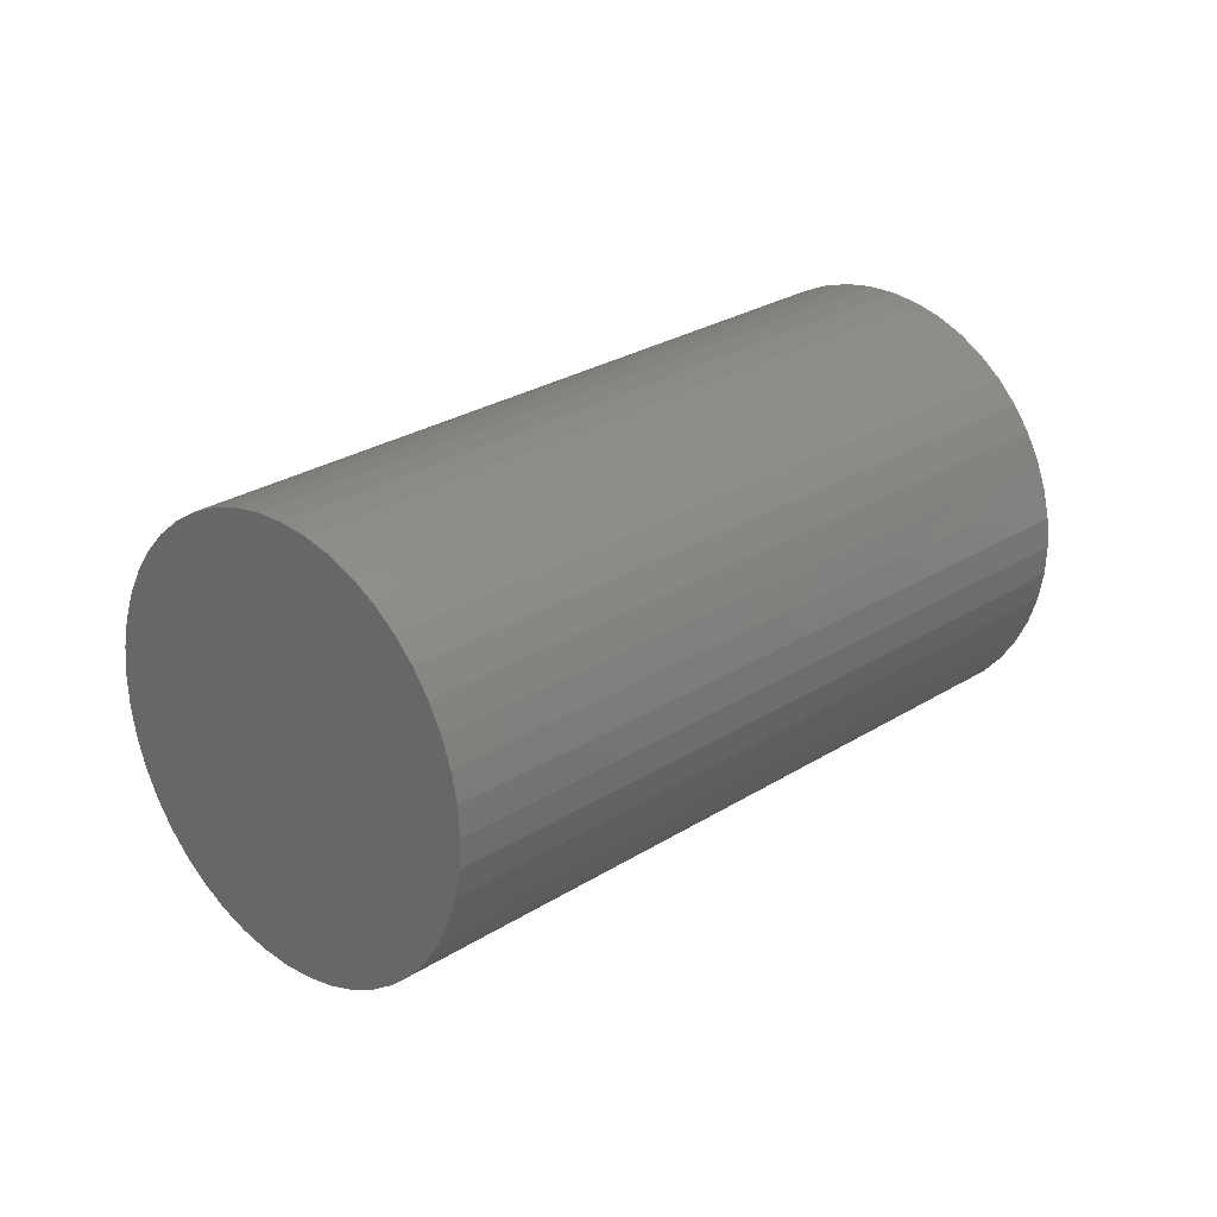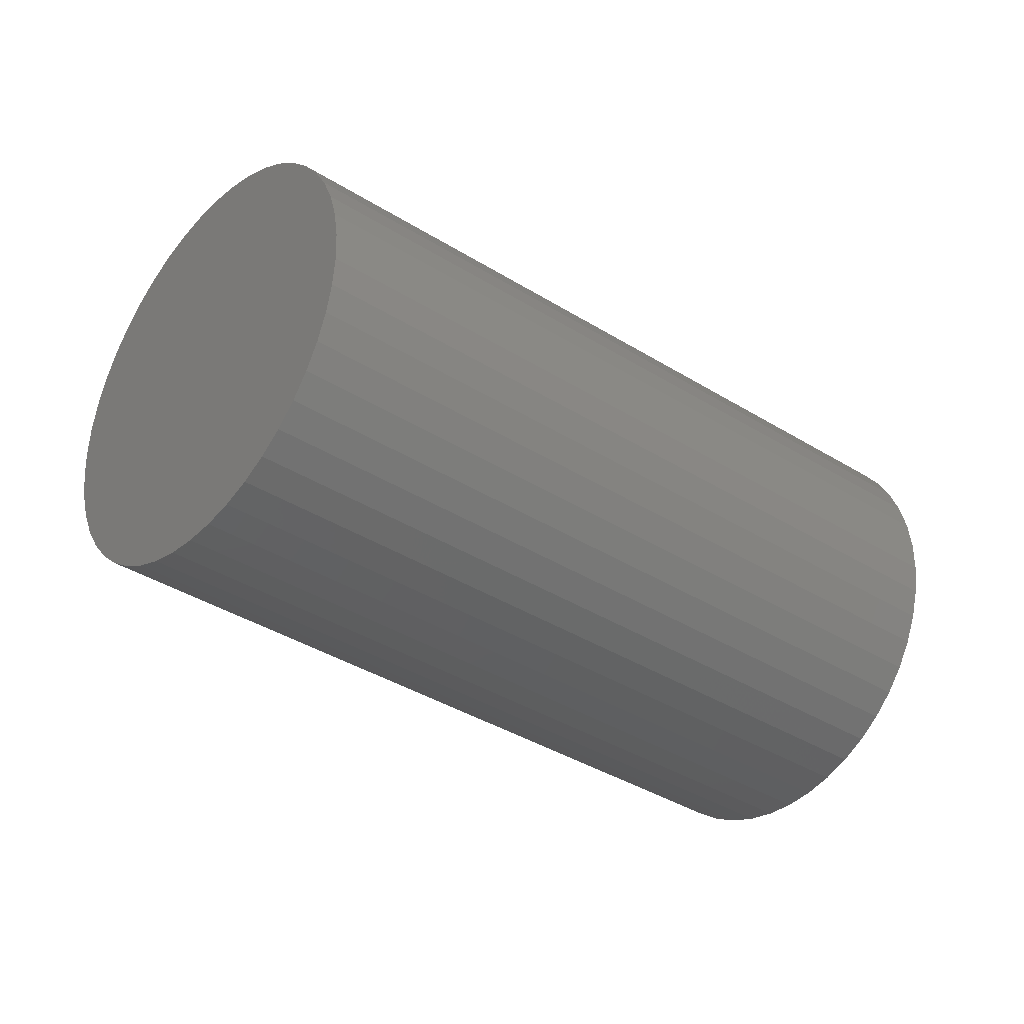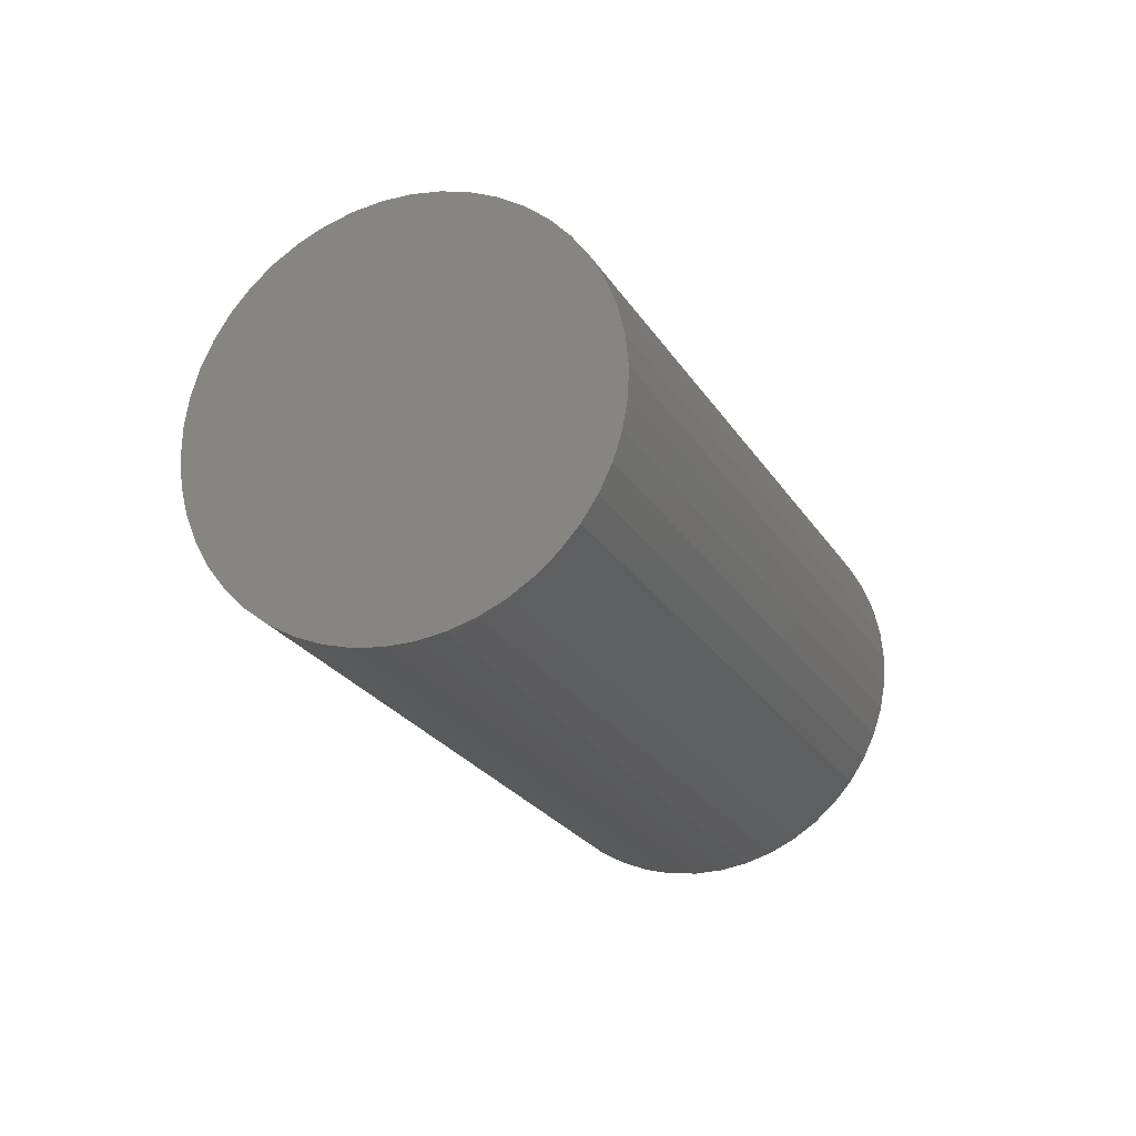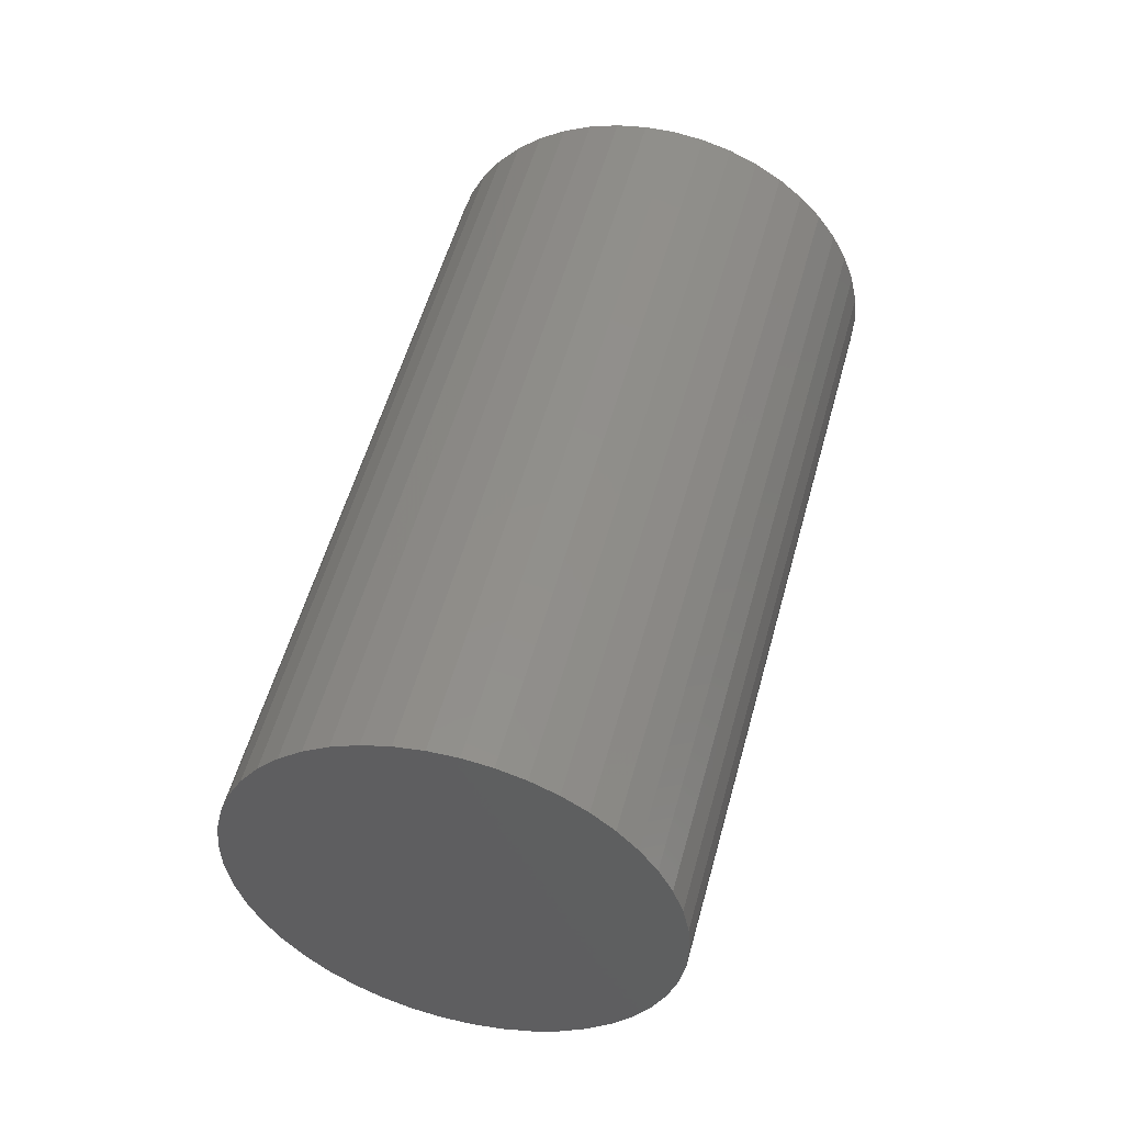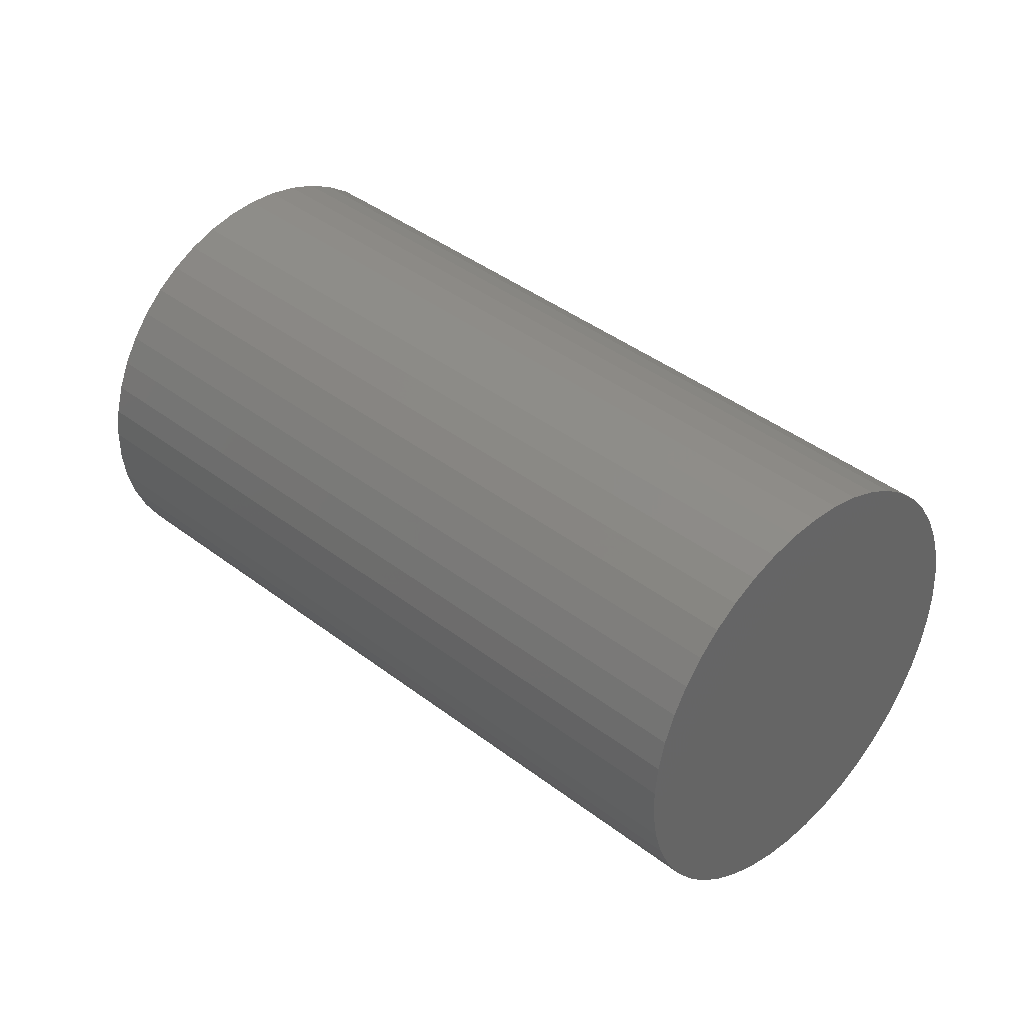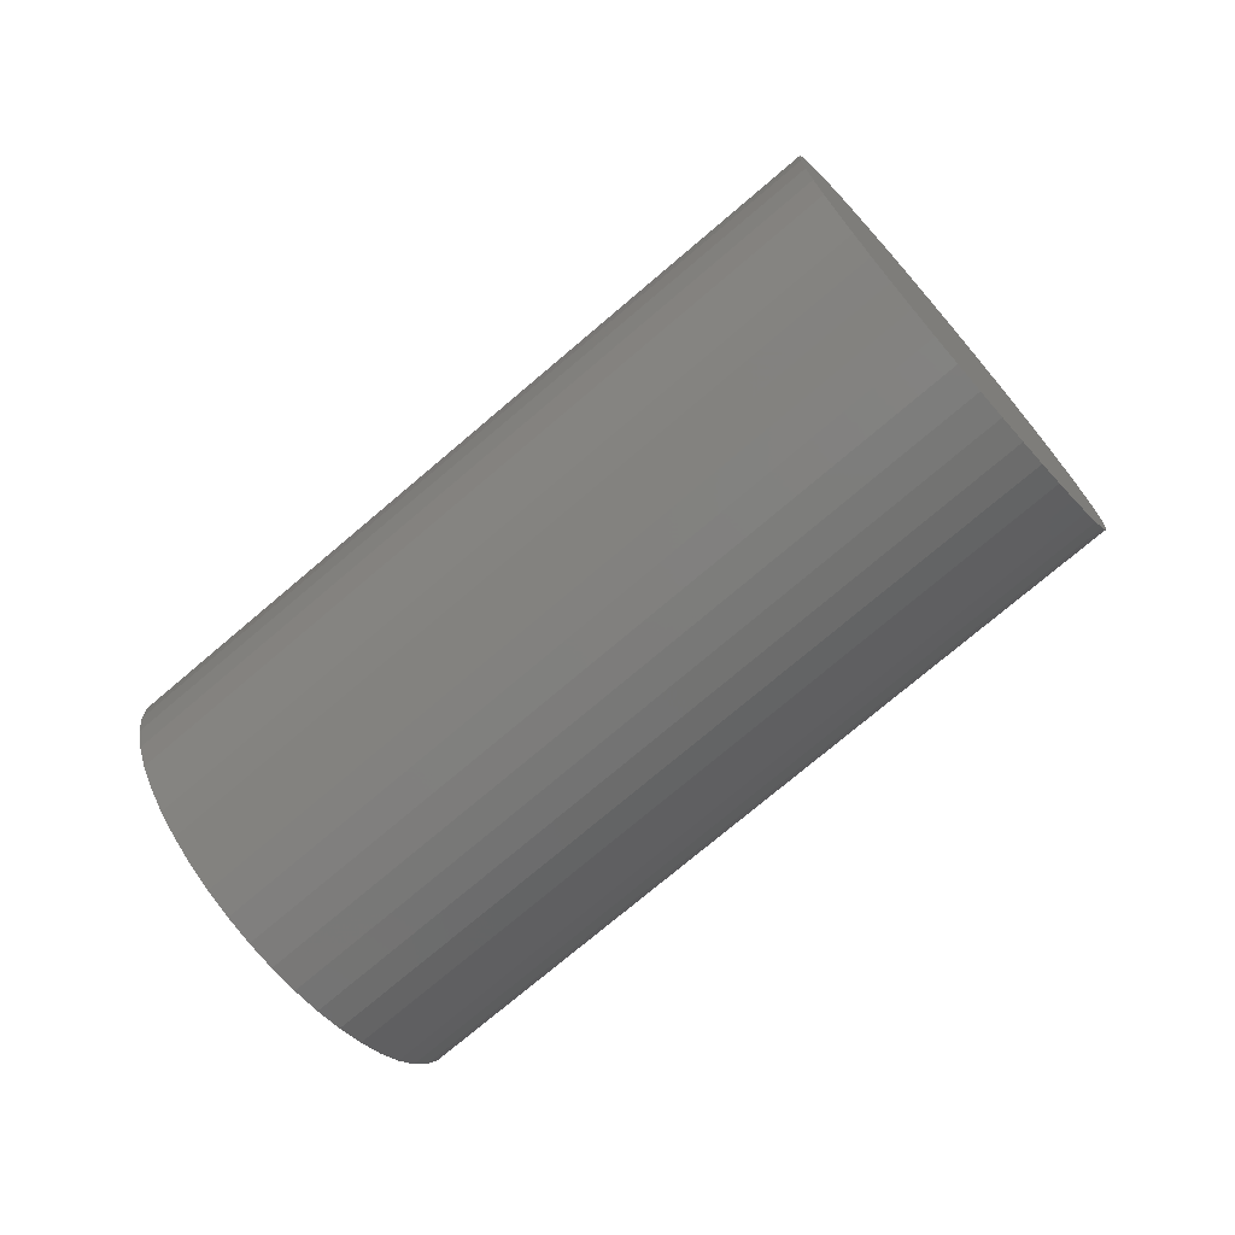
<metadata>
{"format":"stl","ext":"stl","renderer":"f3d","projection":"perspective","resolution":1024,"background":"white","views":[{"elev":0.6,"azim":177.0,"up":"+Y"},{"elev":38.5,"azim":-35.7,"up":"+Z"},{"elev":-2.7,"azim":-26.3,"up":"+Y"},{"elev":10.6,"azim":85.9,"up":"+Z"},{"elev":-23.6,"azim":1.8,"up":"+Z"},{"elev":79.3,"azim":-176.7,"up":"+Y"}]}
</metadata>
<code>
# stl→obj: 93 verts, 182 faces
v 290.4 -120.3 -190.9
v 287.8 -125.9 -191.2
v 264.6 -109.6 -226.2
v 295.1 -102.8 -193.8
v 294.1 -108.7 -192.2
v 292.5 -114.5 -191.2
v 294.8 -86.52 -202.1
v 295.5 -91.66 -198.8
v 295.6 -97.13 -196
v 289.5 -74.02 -214.4
v 291.8 -77.61 -210
v 293.6 -81.81 -205.9
v 280.1 -67.41 -228.6
v 283.6 -68.87 -223.8
v 286.7 -71.08 -219
v 268.1 -67.79 -242.5
v 272.2 -66.87 -238
v 276.3 -66.74 -233.4
v 255.5 -75.1 -253.6
v 259.6 -71.95 -250.3
v 263.8 -69.5 -246.6
v 244.5 -88.12 -260.2
v 247.9 -83.26 -258.6
v 251.6 -78.9 -256.4
v 236.8 -104.7 -261.2
v 238.9 -98.94 -261.5
v 241.5 -93.38 -261.2
v 233.7 -122.1 -256.4
v 234.1 -116.4 -258.6
v 235.2 -110.6 -260.2
v 235.7 -137.4 -246.6
v 234.5 -132.7 -250.3
v 233.8 -127.6 -253.6
v 242.5 -148.2 -233.4
v 239.8 -145.2 -238
v 237.5 -141.6 -242.5
v 253 -152.5 -219
v 249.2 -151.8 -223.8
v 245.7 -150.4 -228.6
v 265.4 -149.7 -205.9
v 261.2 -151.4 -210
v 257 -152.4 -214.4
v 277.7 -140.3 -196
v 273.8 -144.1 -198.8
v 269.6 -147.3 -202.1
v 284.8 -131.1 -192.2
v 281.4 -136 -193.8
v 122.9 -98.6 -131.1
v 126.1 -100.8 -126.4
v 175.9 -42.11 -96.56
v 129.6 -102.3 -121.5
v 144.2 -19.94 -144.3
v 140 -22.4 -148.1
v 114.2 -78.02 -151.3
v 114.8 -83.16 -148.1
v 116.1 -87.87 -144.3
v 175.2 -36.96 -99.85
v 173.9 -32.25 -103.6
v 172.2 -28.06 -107.7
v 169.9 -24.46 -112.1
v 167.1 -21.53 -116.8
v 128.2 -33.71 -156.3
v 124.8 -38.57 -158
v 117.9 -92.07 -140.2
v 120.2 -95.66 -135.8
v 141.6 -101.9 -107.7
v 145.8 -100.2 -103.6
v 163.9 -19.31 -121.5
v 160.4 -17.86 -126.4
v 156.6 -17.19 -131.1
v 135.9 -25.55 -151.3
v 131.9 -29.34 -154.1
v 121.8 -43.83 -158.9
v 119.2 -49.39 -159.3
v 117.1 -55.15 -158.9
v 133.4 -102.9 -116.8
v 137.4 -102.8 -112.1
v 165.2 -81.56 -89.95
v 161.8 -86.42 -91.56
v 158.1 -90.78 -93.78
v 168.2 -76.3 -88.97
v 170.8 -70.74 -88.64
v 172.9 -64.98 -88.97
v 152.6 -17.32 -135.8
v 148.4 -18.24 -140.2
v 115.6 -61 -158
v 114.5 -66.84 -156.3
v 114 -72.55 -154.1
v 150 -97.73 -99.85
v 154.1 -94.58 -96.56
v 174.5 -59.12 -89.95
v 175.5 -53.29 -91.56
v 176 -47.58 -93.78
f 1 2 3
f 4 5 3
f 3 5 6
f 3 6 1
f 7 8 3
f 3 8 9
f 3 9 4
f 10 11 3
f 3 11 12
f 3 12 7
f 13 14 3
f 3 14 15
f 3 15 10
f 16 17 3
f 3 17 18
f 3 18 13
f 19 20 3
f 3 20 21
f 3 21 16
f 22 23 3
f 3 23 24
f 3 24 19
f 25 26 3
f 3 26 27
f 3 27 22
f 28 29 3
f 3 29 30
f 3 30 25
f 31 32 3
f 3 32 33
f 3 33 28
f 34 35 3
f 3 35 36
f 3 36 31
f 37 38 3
f 3 38 39
f 3 39 34
f 40 41 3
f 3 41 42
f 3 42 37
f 43 44 3
f 3 44 45
f 3 45 40
f 2 46 3
f 3 46 47
f 3 47 43
f 48 49 50
f 50 49 51
f 52 53 54
f 50 55 56
f 55 50 54
f 54 50 57
f 54 57 58
f 58 59 54
f 54 59 60
f 54 60 61
f 54 62 63
f 56 64 50
f 50 64 65
f 50 65 48
f 50 66 67
f 61 68 54
f 54 68 69
f 54 69 70
f 53 71 54
f 54 71 72
f 54 72 62
f 63 73 54
f 54 73 74
f 54 74 75
f 51 76 50
f 50 76 77
f 50 77 66
f 78 50 79
f 79 50 80
f 78 81 50
f 50 81 82
f 50 82 83
f 70 84 54
f 54 84 85
f 54 85 52
f 75 86 54
f 54 86 87
f 54 87 88
f 67 89 50
f 50 89 90
f 50 90 80
f 83 91 50
f 50 91 92
f 50 92 93
f 74 25 75
f 75 25 30
f 75 30 86
f 86 30 29
f 86 29 87
f 87 29 28
f 87 28 88
f 88 28 33
f 88 33 54
f 54 33 32
f 54 32 55
f 55 32 31
f 55 31 56
f 56 31 36
f 56 36 64
f 64 36 35
f 64 35 65
f 65 35 34
f 65 34 48
f 48 34 39
f 48 39 49
f 49 39 38
f 49 38 51
f 51 38 37
f 51 37 76
f 76 37 42
f 76 42 77
f 77 42 41
f 77 41 66
f 66 41 40
f 66 40 67
f 67 40 45
f 67 45 89
f 89 45 44
f 89 44 90
f 90 44 43
f 90 43 80
f 80 43 47
f 80 47 79
f 79 47 46
f 79 46 78
f 78 46 2
f 78 2 81
f 81 2 1
f 81 1 82
f 82 1 6
f 82 6 83
f 83 6 5
f 83 5 91
f 91 5 4
f 91 4 92
f 92 4 9
f 92 9 93
f 93 9 8
f 93 8 50
f 50 8 7
f 50 7 57
f 57 7 12
f 57 12 58
f 58 12 11
f 58 11 59
f 59 11 10
f 59 10 60
f 60 10 15
f 60 15 61
f 61 15 14
f 61 14 68
f 68 14 13
f 68 13 69
f 69 13 18
f 69 18 70
f 70 18 17
f 70 17 84
f 84 17 16
f 84 16 85
f 85 16 21
f 85 21 52
f 52 21 20
f 52 20 53
f 53 20 19
f 53 19 71
f 71 19 24
f 71 24 72
f 72 24 23
f 72 23 62
f 62 23 22
f 62 22 63
f 63 22 27
f 63 27 73
f 73 27 26
f 73 26 74
f 74 26 25

</code>
